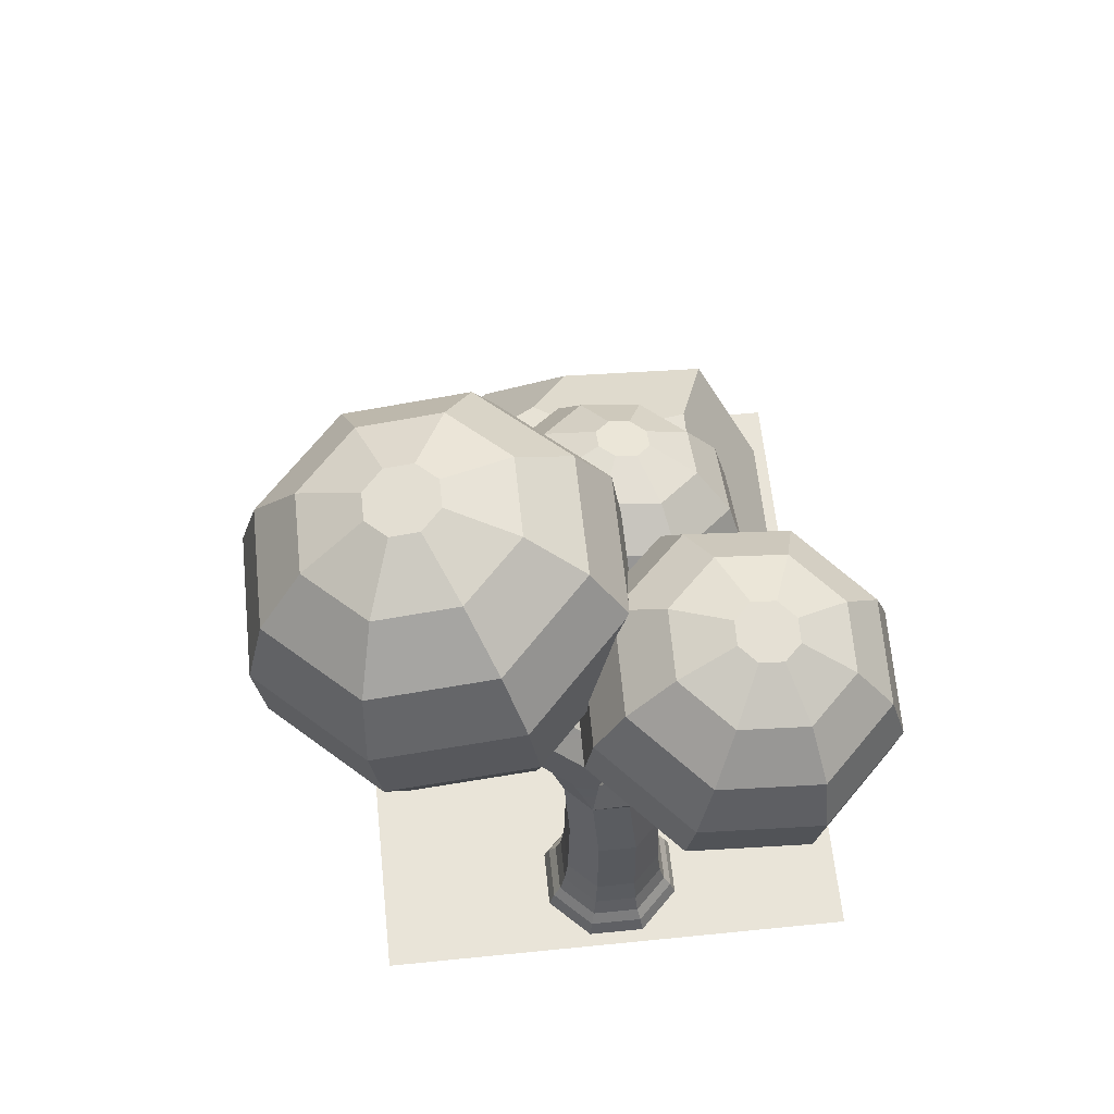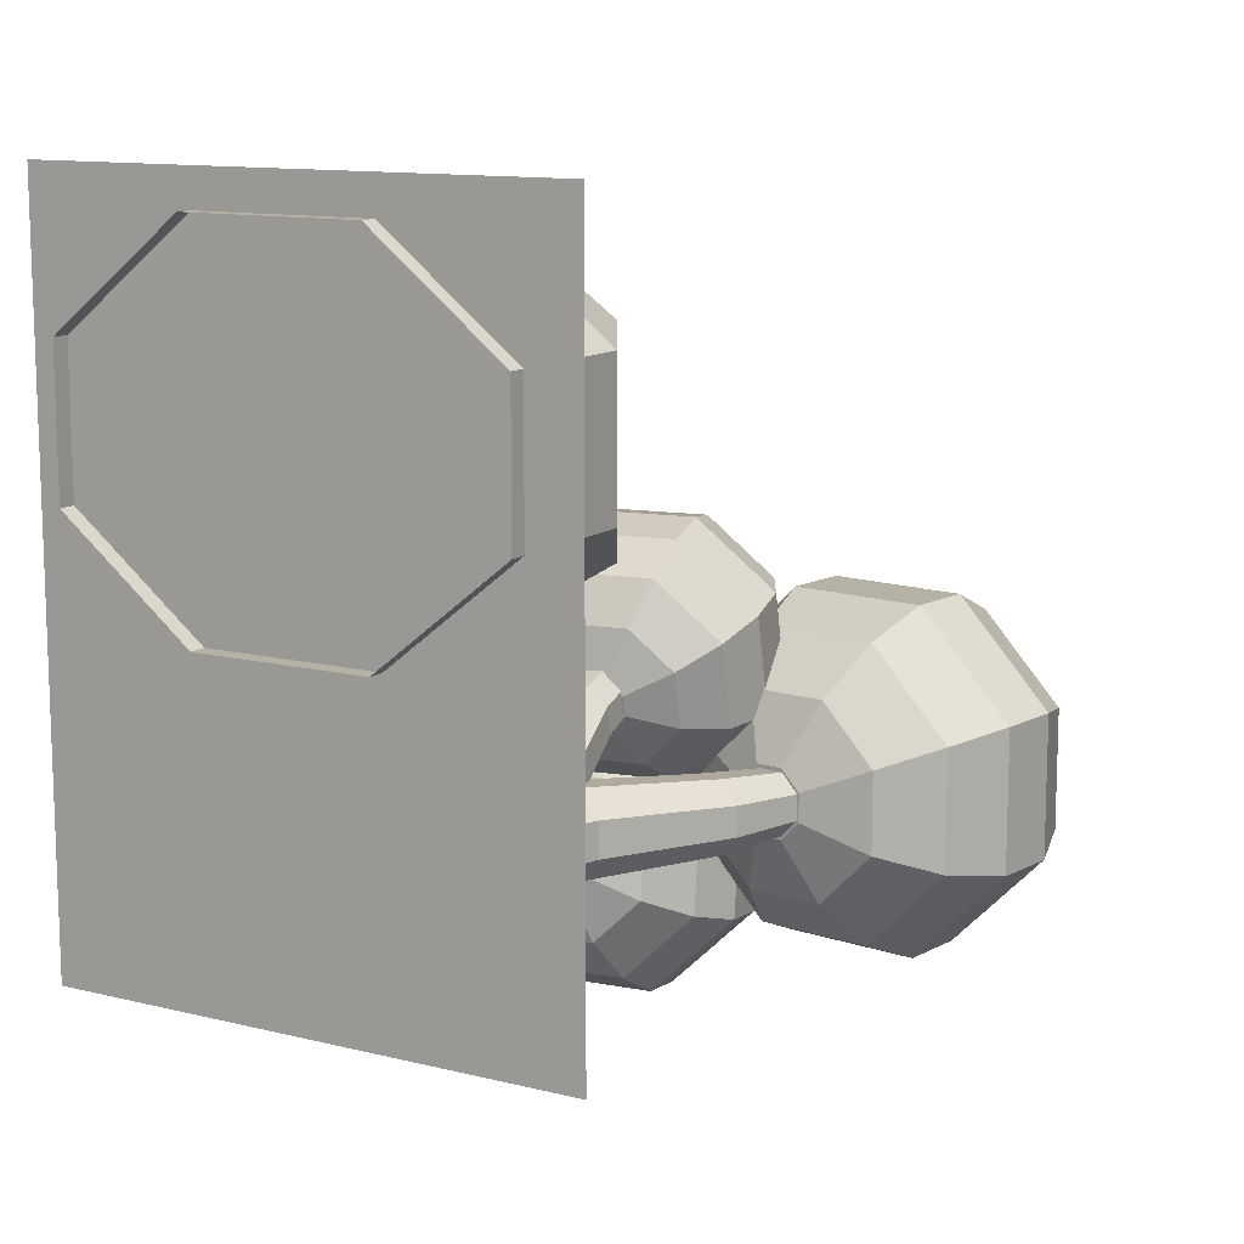
<metadata>
{"format":"obj","ext":"obj","renderer":"f3d","projection":"perspective","resolution":1024,"background":"white","views":[{"elev":60.5,"azim":174.1,"up":"+Y"},{"elev":12.0,"azim":30.5,"up":"+Z"}]}
</metadata>
<code>
g mergedBlocks
v 0.5 0 -0.5
v 0.5 0 0.5
v -0.5 0 -0.5
v -0.5 0 0.5
v -1.5 0 -0.5
v -1.5 0 0.5
v 0.5 0 1.5
v -0.5 0 1.5
v -1.5 0 1.5
v -0.5 1.49e-08 2.5
v -0.5 1.49e-08 3.5
v -1.5 1.49e-08 2.5
v -1.5 1.49e-08 3.5
v -0.5 -1.49e-08 1.5
v -0.5 -1.49e-08 2.5
v -1.5 -1.49e-08 1.5
v -1.5 -1.49e-08 2.5
v 0.5 1.49e-08 2.5
v 0.5 1.49e-08 3.5
v 0.5 -1.49e-08 1.5
v 0.5 -1.49e-08 2.5
v 1.5 1.49e-08 2.5
v 1.5 1.49e-08 3.5
v 1.5 -1.49e-08 1.5
v 1.5 -1.49e-08 2.5
v 1.5 1.49e-08 0.5
v 1.5 1.49e-08 1.5
v 0.5 1.49e-08 0.5
v 0.5 1.49e-08 1.5
v 1.5 -1.49e-08 -0.5
v 1.5 -1.49e-08 0.5
v 0.5 -1.49e-08 -0.5
v 0.5 -1.49e-08 0.5
v 0.66 3.496 0.5315
v 0.2328 3.552 0.124
v 0.2685 3.28 0.04883
v 0.6956 3.223 0.4563
v 0.5336 3.59 1.129
v 0.5202 3.722 0.6436
v 0.6758 3.34 1.103
v 0.2712 3.176 1.505
v 0.3068 2.904 1.43
v 0.7115 3.068 1.028
v 0.6216 2.946 0.4297
v 0.2595 2.994 0.08422
v 0.292 2.675 1.255
v 0.6351 2.814 0.9146
v 0.4493 2.706 0.4556
v 0.2074 2.738 0.2247
v 0.2291 2.525 1.007
v 0.4583 2.617 0.7796
v 0.2049 2.539 0.5301
v 0.12 2.55 0.449
v 0.1276 2.476 0.7237
v 0.2081 2.508 0.6438
v -0.1258 2.695 0.2223
v 0.002977 2.535 0.4481
v -0.1041 2.482 1.005
v 0.0106 2.461 0.7228
v -0.346 2.514 0.7737
v -0.07436 2.472 0.6418
v -0.355 2.602 0.4497
v -0.07752 2.503 0.528
v -0.5822 2.791 0.4209
v -0.5687 2.659 0.9059
v -0.3197 3.204 0.04454
v -0.7244 3.04 0.446
v -0.2391 2.93 0.08059
v -0.3553 3.476 0.1197
v -0.76 3.313 0.5211
v -0.3406 3.705 0.2945
v -0.6836 3.567 0.6348
v 0.05554 3.899 0.5449
v -0.2776 3.856 0.5425
v 0.1581 3.77 0.2981
v 0.2975 3.867 0.7757
v -0.05914 3.92 0.8267
v 0.02582 3.909 0.9077
v 0.3065 3.778 1.1
v 0.02898 3.878 1.021
v 0.07726 3.686 1.327
v -0.05151 3.845 1.101
v -0.2559 3.643 1.325
v -0.3081 3.387 1.465
v 0.1906 3.451 1.469
v -0.6702 3.435 1.12
v -0.7441 3.157 1.093
v -0.317 3.101 1.501
v -0.2814 2.828 1.426
v -0.7085 2.885 1.018
v -0.4979 3.675 1.094
v -0.5069 3.763 0.7699
v -0.2566 3.872 0.9057
v -0.2535 3.841 1.019
v -0.1761 3.905 0.8258
v -0.1685 3.83 1.1
v -0.1138 3.875 0.9636
v -0.2066 2.611 1.251
v 0.06529 2.506 0.5859
v 1.073 3.115 0.6048
v 1.4 3.066 0.2749
v 0.9012 2.988 0.2394
v 1.016 2.971 0.1236
v 0.5389 3.478 0.8845
v 1.229 3.374 0.8845
v 0.612 3.184 0.6048
v 0.2858 3.233 0.2749
v 0.6247 3.029 0.1236
v 0.7392 3.012 0.2394
v 1.073 3.115 -0.5215
v 0.612 3.184 -0.5215
v 0.7392 3.012 -0.1561
v 0.9012 2.988 -0.1561
v 1.4 3.066 -0.1916
v 1.016 2.971 -0.04024
v 0.2858 3.233 -0.1916
v 0.6247 3.029 -0.04024
v 0.05069 3.551 -0.3074
v 0.05069 3.551 0.3908
v 0.5311 3.849 -0.9525
v -0.04479 3.935 -0.3701
v 0.5389 3.478 -0.8011
v 1.346 3.726 -0.9525
v 1.229 3.374 -0.8011
v 1.922 3.64 -0.3701
v 1.718 3.301 -0.3074
v 1.922 3.64 0.4535
v 1.718 3.301 0.3908
v 1.404 4.118 1.036
v 1.98 4.031 0.4535
v 1.346 3.726 1.036
v 0.5898 4.24 1.036
v 0.5311 3.849 1.036
v 0.01388 4.326 0.4535
v -0.04479 3.935 0.4535
v 0.2178 4.665 -0.3074
v 0.2178 4.665 0.3908
v 0.01388 4.326 -0.3701
v 0.706 4.592 -0.8011
v 0.5898 4.24 -0.9525
v 1.396 4.488 -0.8011
v 1.404 4.118 -0.9525
v 1.885 4.415 -0.3074
v 1.98 4.031 -0.3701
v 1.65 4.733 0.2749
v 1.65 4.733 -0.1916
v 1.885 4.415 0.3908
v 1.323 4.782 0.6048
v 1.396 4.488 0.8845
v 0.8621 4.851 0.6048
v 0.706 4.592 0.8845
v 0.5358 4.9 0.2749
v 0.9196 4.996 0.1236
v 1.034 4.978 0.2394
v 0.5358 4.9 -0.1916
v 0.9196 4.996 -0.04024
v 0.8621 4.851 -0.5215
v 1.034 4.978 -0.1561
v 1.323 4.782 -0.5215
v 1.196 4.954 -0.1561
v 1.311 4.937 -0.04024
v 1.311 4.937 0.1236
v 1.196 4.954 0.2394
v 1.115 4.966 0.04167
v 0.8202 3 0.04167
v -0.8959 3.733 -1.378
v -1.378 3.733 -0.8959
v -1.339 3.41 -0.8571
v -0.8571 3.41 -1.339
v -0.3075 4.12 -1.294
v -0.8811 4.052 -1.29
v -0.2193 3.814 -1.382
v 0.2557 3.928 -0.9075
v -0.1805 3.491 -1.344
v 0.2944 3.605 -0.8687
v -1.179 3.133 -0.7706
v -0.7706 3.133 -1.179
v 0.2056 3.299 -0.7805
v -0.1971 3.202 -1.183
v -0.9226 2.944 -0.6497
v -0.6497 2.944 -0.9226
v 0.002578 3.055 -0.6563
v -0.2665 2.99 -0.9254
v -0.6085 2.871 -0.5127
v -0.5127 2.871 -0.6085
v -0.3781 2.887 -0.6095
v -0.2836 2.91 -0.515
v -0.0001516 3.1 -0.2731
v -0.2846 2.926 -0.3804
v -0.2731 3.1 -0.0001516
v -0.3804 2.926 -0.2846
v -0.6563 3.055 0.002578
v -0.515 2.91 -0.2836
v -0.9254 2.99 -0.2665
v -0.6095 2.887 -0.3781
v -1.183 3.202 -0.1971
v -0.7805 3.299 0.2056
v -1.344 3.491 -0.1805
v -0.8687 3.605 0.2944
v -1.382 3.814 -0.2193
v -0.9075 3.928 0.2557
v -1.294 4.12 -0.3075
v -0.8909 4.217 0.09514
v -1.088 4.319 -0.815
v -1.091 4.365 -0.4317
v -1.29 4.052 -0.8811
v -0.815 4.319 -1.088
v -0.8035 4.493 -0.7076
v -0.7076 4.493 -0.8035
v -0.4317 4.365 -1.091
v -0.573 4.509 -0.8044
v -0.1627 4.429 -0.8216
v -0.4786 4.532 -0.7099
v -0.1654 4.475 -0.4383
v 0.09514 4.217 -0.8909
v 0.09105 4.286 -0.3174
v -0.3174 4.286 0.09105
v 0.2508 4.009 -0.231
v -0.231 4.009 0.2508
v 0.2896 3.686 -0.1922
v -0.1922 3.686 0.2896
v -0.207 3.367 0.2015
v 0.2015 3.367 -0.207
v -0.4383 4.475 -0.1654
v -0.8216 4.429 -0.1627
v -0.7099 4.532 -0.4786
v -0.5754 4.548 -0.4795
v -0.8044 4.509 -0.573
v -0.4795 4.548 -0.5754
v -0.6415 4.52 -0.6415
v -0.4465 2.899 -0.4465
v 0.1726 0 0.4167
v -0.1726 0 0.4167
v -0.1596 0.1 0.3854
v 0.1596 0.1 0.3854
v 0 0 0
v 0.4167 0 -0.1726
v 0.1726 0 -0.4167
v 0.4167 0 0.1726
v -0.4167 0 0.1726
v -0.4167 0 -0.1726
v -0.1726 0 -0.4167
v 0.3854 0.1 -0.1596
v 0.3854 0.1 0.1596
v -0.1424 0.175 0.3438
v 0.1424 0.175 0.3438
v 0.3438 0.175 -0.1424
v 0.3438 0.175 0.1424
v -0.1294 0.3 0.3125
v 0.1294 0.3 0.3125
v 0.3125 0.3 -0.1294
v 0.3125 0.3 0.1294
v 0.2917 0.5 0.1208
v 0.2917 0.5 -0.1208
v 0.1165 1.06 0.2812
v 0.2812 1.06 0.1165
v 0.1208 0.5 0.2917
v -0.1165 1.06 0.2812
v -0.1208 0.5 0.2917
v -0.2917 0.5 -0.1208
v -0.2917 0.5 0.1208
v -0.3125 0.3 -0.1294
v -0.3125 0.3 0.1294
v -0.3438 0.175 0.1424
v -0.3438 0.175 -0.1424
v -0.3854 0.1 0.1596
v -0.3854 0.1 -0.1596
v -0.1596 0.1 -0.3854
v 0.1596 0.1 -0.3854
v -0.1424 0.175 -0.3438
v 0.1424 0.175 -0.3438
v -0.1294 0.3 -0.3125
v 0.1294 0.3 -0.3125
v -0.1165 1.06 -0.2812
v -0.2812 1.06 -0.1165
v -0.1208 0.5 -0.2917
v 0.1165 1.06 -0.2812
v 0.1208 0.5 -0.2917
v 0.1538 1.58 0.3125
v 0.3125 1.58 0.1538
v 0.2742 1.935 0.2917
v 0.4167 1.915 0.1452
v 0.2676 1.916 0.2928
v 0.1538 1.58 -0.2292
v 0.3125 1.58 -0.07052
v 0.2742 1.935 -0.2083
v 0.4167 1.915 -0.06189
v 0.7482 2.599 0.2491
v 0.8635 2.576 0.1276
v 0.7482 2.599 -0.1658
v 0.8635 2.576 -0.04427
v 0.944 3.084 0.2101
v 1.042 3.075 0.1114
v 0.944 3.084 -0.1268
v 1.042 3.075 -0.0281
v 0.4698 2.654 -0.04427
v 0.5851 2.631 -0.1658
v 0.7083 3.105 -0.0281
v 0.806 3.096 -0.1268
v 0.4698 2.654 0.1276
v 0.7083 3.105 0.1114
v 0.5851 2.631 0.2491
v 0.806 3.096 0.2101
v 0.2147 2.149 0.2799
v 0.1234 2.165 0.1838
v 0.02833 2.106 0.142
v 0.2083 2.383 0.4646
v 0.1107 2.409 0.3557
v 0.2439 2.109 0.2819
v -0.07052 1.58 0.3125
v -0.02737 2.321 0.7276
v 0.1107 2.321 0.7276
v -0.01874 2.833 0.883
v 0.1021 2.833 0.883
v -0.01442 3.137 0.8708
v 0.09776 3.137 0.8708
v 0.1875 2.843 0.636
v 0.1875 2.837 0.7807
v 0.1771 3.139 0.7756
v 0.2083 2.347 0.6187
v 0.1771 3.141 0.641
v -0.01874 2.847 0.5337
v 0.1021 2.847 0.5337
v -0.01442 3.143 0.5459
v 0.09776 3.143 0.5459
v -0.1042 2.843 0.636
v -0.09375 3.141 0.641
v -0.1042 2.837 0.7807
v -0.09375 3.139 0.7756
v -0.02737 2.409 0.3557
v -0.04807 2.011 0.07512
v -0.125 2.383 0.4646
v -0.1901 1.881 0.1301
v -0.06739 1.987 0.07843
v -0.07052 1.58 -0.2292
v -0.2292 1.58 -0.07052
v -0.2812 1.06 0.1165
v -0.5125 2.209 -0.4022
v -0.4022 2.209 -0.5125
v -0.6036 2.731 -0.5178
v -0.5178 2.731 -0.6036
v -0.3847 2.288 -0.1185
v -0.5052 2.242 -0.239
v -0.4892 2.744 -0.2821
v -0.1931 1.856 0.1443
v -0.2292 1.58 0.1538
v -0.5917 2.736 -0.3846
v -0.6348 3.09 -0.5546
v -0.5546 3.09 -0.6348
v -0.5272 3.09 -0.3336
v -0.6235 3.09 -0.4299
v -0.2702 2.749 -0.356
v -0.356 2.749 -0.2702
v -0.3223 3.09 -0.4025
v -0.4025 3.09 -0.3223
v -0.2821 2.744 -0.4892
v -0.3336 3.09 -0.5272
v -0.3846 2.736 -0.5917
v -0.4299 3.09 -0.6235
v -0.05828 1.999 0.07303
v -0.2216 2.321 -0.1113
v 0.03366 2.068 -0.09316
v -0.001552 2.069 -0.05966
v -0.1113 2.321 -0.2216
v 0.07755 1.97 -0.2079
v -0.1185 2.288 -0.3847
v 0.1191 1.898 -0.2115
v 0.08184 1.963 -0.2083
v -0.239 2.242 -0.5052
v -0.125 2.347 0.6187
v 0.2649 1.937 0.2917
v 0.2812 1.06 -0.1165
v -0.7375 1.728 1.75
v -0.1034 1.954 2.104
v -0.1484 1.938 2.221
v -0.7375 1.728 2.45
v 0.5507 1.875 2.103
v 0.825 1.41 1.6
v 0.9187 1.251 2.775
v 0.5809 1.823 2.363
v 1.2 0.774 1.9
v 1.2 0.774 2.7
v 0.0007045 1.598 2.911
v 0.5153 1.106 3.143
v 0.2445 1.833 2.536
v -0.925 1.41 3
v -0.55 0.774 3.3
v 0.45 0.774 3.3
v -1.3 0.774 2.7
v -1.3 -0.1 2.7
v -1.3 -0.1 1.9
v -1.3 0.774 1.9
v -0.55 0.774 1.3
v -0.55 -0.1 1.3
v 0.45 -0.1 1.3
v 0.45 0.774 1.3
v 1.2 -0.1 1.9
v 1.2 -0.1 2.7
v 0.45 -0.1 3.3
v -0.55 -0.1 3.3
f 3 2 1
f 3 4 2
f 5 4 3
f 5 6 4
f 4 7 2
f 4 8 7
f 6 8 4
f 6 9 8
f 12 11 10
f 12 13 11
f 16 15 14
f 16 17 15
f 10 19 18
f 10 11 19
f 14 21 20
f 14 15 21
f 18 23 22
f 18 19 23
f 20 25 24
f 20 21 25
f 28 27 26
f 28 29 27
f 32 31 30
f 32 33 31
f 36 35 34
f 37 36 34
f 34 39 38
f 40 34 38
f 42 40 41
f 42 43 40
f 44 36 37
f 44 45 36
f 46 43 42
f 46 47 43
f 48 45 44
f 48 49 45
f 50 47 46
f 50 51 47
f 52 49 48
f 52 53 49
f 54 51 50
f 54 55 51
f 57 56 49
f 53 57 49
f 59 50 58
f 59 54 50
f 61 58 60
f 61 59 58
f 61 60 62
f 63 61 62
f 60 65 64
f 62 60 64
f 64 67 66
f 68 64 66
f 66 70 69
f 66 67 70
f 69 72 71
f 69 70 72
f 71 74 73
f 75 71 73
f 77 76 73
f 77 78 76
f 78 79 76
f 78 80 79
f 80 81 79
f 80 82 81
f 84 81 83
f 84 85 81
f 87 84 86
f 87 88 84
f 89 88 87
f 90 89 87
f 86 83 91
f 86 84 83
f 93 92 91
f 94 93 91
f 95 73 74
f 95 77 73
f 94 91 83
f 96 94 83
f 96 83 81
f 82 96 81
f 80 78 97
f 77 95 97
f 95 93 97
f 93 94 97
f 94 96 97
f 96 82 97
f 82 80 97
f 78 77 97
f 93 74 92
f 93 95 74
f 71 92 74
f 71 72 92
f 72 91 92
f 72 86 91
f 70 86 72
f 70 87 86
f 90 87 70
f 67 90 70
f 65 90 67
f 64 65 67
f 98 89 90
f 65 98 90
f 58 98 65
f 60 58 65
f 58 46 98
f 58 50 46
f 98 42 89
f 98 46 42
f 89 41 88
f 89 42 41
f 88 85 84
f 88 41 85
f 40 38 85
f 41 40 85
f 38 79 81
f 85 38 81
f 39 76 79
f 38 39 79
f 75 73 76
f 39 75 76
f 35 75 39
f 34 35 39
f 69 71 75
f 35 69 75
f 66 69 35
f 36 66 35
f 68 66 36
f 45 68 36
f 56 68 45
f 49 56 45
f 62 64 68
f 56 62 68
f 63 62 56
f 57 63 56
f 52 55 99
f 54 59 99
f 59 61 99
f 61 63 99
f 63 57 99
f 57 53 99
f 53 52 99
f 55 54 99
f 55 48 51
f 55 52 48
f 51 44 47
f 51 48 44
f 47 37 43
f 47 44 37
f 37 34 40
f 43 37 40
f 102 101 100
f 102 103 101
f 106 105 104
f 106 100 105
f 108 106 107
f 108 109 106
f 112 111 110
f 113 112 110
f 113 110 114
f 115 113 114
f 103 114 101
f 103 115 114
f 108 107 116
f 117 108 116
f 107 119 118
f 116 107 118
f 118 121 120
f 122 118 120
f 122 120 123
f 124 122 123
f 126 123 125
f 126 124 123
f 128 125 127
f 128 126 125
f 131 130 129
f 131 127 130
f 131 129 132
f 133 131 132
f 135 132 134
f 135 133 132
f 138 137 136
f 138 134 137
f 140 136 139
f 140 138 136
f 140 139 141
f 142 140 141
f 142 141 143
f 144 142 143
f 143 146 145
f 147 143 145
f 147 145 148
f 149 147 148
f 151 148 150
f 151 149 148
f 153 152 150
f 154 153 150
f 156 155 152
f 153 156 152
f 156 157 155
f 156 158 157
f 158 159 157
f 158 160 159
f 161 145 146
f 161 162 145
f 154 150 148
f 163 154 148
f 163 148 145
f 162 163 145
f 162 161 164
f 160 158 164
f 158 156 164
f 156 153 164
f 153 154 164
f 154 163 164
f 163 162 164
f 161 160 164
f 160 146 159
f 160 161 146
f 141 159 146
f 143 141 146
f 139 157 159
f 141 139 159
f 139 155 157
f 139 136 155
f 136 152 155
f 136 137 152
f 137 150 152
f 137 151 150
f 134 151 137
f 134 132 151
f 132 149 151
f 132 129 149
f 130 147 149
f 129 130 149
f 144 143 147
f 130 144 147
f 127 144 130
f 127 125 144
f 125 142 144
f 125 123 142
f 120 140 142
f 123 120 142
f 120 138 140
f 120 121 138
f 121 134 138
f 121 135 134
f 119 135 121
f 118 119 121
f 106 104 119
f 107 106 119
f 104 133 135
f 119 104 135
f 104 131 133
f 104 105 131
f 105 127 131
f 105 128 127
f 100 128 105
f 100 101 128
f 101 126 128
f 101 114 126
f 114 124 126
f 114 110 124
f 111 122 124
f 110 111 124
f 116 118 122
f 111 116 122
f 117 116 111
f 112 117 111
f 115 103 165
f 102 109 165
f 109 108 165
f 108 117 165
f 117 112 165
f 112 113 165
f 113 115 165
f 103 102 165
f 109 100 106
f 109 102 100
f 168 167 166
f 169 168 166
f 166 171 170
f 172 166 170
f 174 172 173
f 175 174 173
f 176 168 169
f 177 176 169
f 178 174 175
f 178 179 174
f 180 176 177
f 181 180 177
f 182 179 178
f 182 183 179
f 184 180 181
f 185 184 181
f 186 183 182
f 187 186 182
f 189 182 188
f 189 187 182
f 191 188 190
f 191 189 188
f 193 190 192
f 193 191 190
f 195 192 194
f 195 193 192
f 192 197 196
f 194 192 196
f 197 199 198
f 196 197 198
f 199 201 200
f 198 199 200
f 200 203 202
f 200 201 203
f 206 205 204
f 206 202 205
f 208 207 204
f 208 209 207
f 209 210 207
f 209 211 210
f 211 212 210
f 211 213 212
f 215 212 214
f 216 215 214
f 218 216 217
f 219 218 217
f 220 218 219
f 221 220 219
f 222 220 221
f 222 223 220
f 216 214 224
f 217 216 224
f 226 225 224
f 227 226 224
f 208 204 205
f 228 208 205
f 227 224 214
f 229 227 214
f 213 214 212
f 213 229 214
f 229 213 230
f 211 209 230
f 209 208 230
f 208 228 230
f 228 226 230
f 226 227 230
f 227 229 230
f 213 211 230
f 228 205 225
f 226 228 225
f 202 225 205
f 202 203 225
f 203 224 225
f 203 217 224
f 201 217 203
f 201 219 217
f 199 219 201
f 199 221 219
f 197 221 199
f 197 222 221
f 192 222 197
f 192 190 222
f 190 223 222
f 190 188 223
f 188 178 223
f 188 182 178
f 223 175 220
f 223 178 175
f 175 173 218
f 220 175 218
f 173 215 216
f 218 173 216
f 172 170 215
f 173 172 215
f 170 210 212
f 215 170 212
f 171 207 210
f 170 171 210
f 171 204 207
f 171 206 204
f 166 206 171
f 166 167 206
f 167 202 206
f 167 200 202
f 198 200 167
f 168 198 167
f 196 198 168
f 176 196 168
f 194 196 176
f 180 194 176
f 195 194 180
f 184 195 180
f 187 189 231
f 191 193 231
f 193 195 231
f 195 184 231
f 184 185 231
f 185 186 231
f 186 187 231
f 189 191 231
f 185 181 183
f 186 185 183
f 181 177 179
f 183 181 179
f 177 169 174
f 179 177 174
f 169 166 172
f 174 169 172
f 234 233 232
f 235 234 232
f 238 237 236
f 239 232 236
f 232 233 236
f 233 240 236
f 240 241 236
f 241 242 236
f 242 238 236
f 237 239 236
f 243 239 237
f 243 244 239
f 245 234 235
f 246 245 235
f 247 244 243
f 247 248 244
f 249 245 246
f 250 249 246
f 251 248 247
f 251 252 248
f 251 254 253
f 252 251 253
f 253 256 255
f 257 253 255
f 259 255 258
f 259 257 255
f 262 261 260
f 262 263 261
f 262 265 264
f 263 262 264
f 265 267 266
f 264 265 266
f 268 238 242
f 268 269 238
f 270 269 268
f 270 271 269
f 272 271 270
f 272 273 271
f 276 275 274
f 276 260 275
f 276 274 277
f 278 276 277
f 279 255 256
f 280 279 256
f 283 282 281
f 283 280 282
f 286 285 284
f 286 287 285
f 288 281 282
f 289 288 282
f 290 287 286
f 290 291 287
f 292 288 289
f 293 292 289
f 294 291 290
f 294 295 291
f 298 297 296
f 298 299 297
f 298 296 300
f 301 298 300
f 301 300 302
f 303 301 302
f 305 304 300
f 305 300 306
f 304 302 300
f 304 308 307
f 304 307 309
f 304 305 308
f 311 310 279
f 312 311 279
f 313 311 312
f 314 313 312
f 315 313 314
f 316 315 314
f 319 318 317
f 317 318 320
f 317 320 307
f 321 319 317
f 324 323 322
f 324 325 323
f 327 322 326
f 327 324 322
f 315 328 313
f 315 329 328
f 330 305 306
f 306 331 330
f 330 308 305
f 334 333 332
f 334 332 331
f 332 330 331
f 335 274 275
f 336 335 275
f 260 337 275
f 260 261 337
f 338 335 336
f 338 339 335
f 340 339 338
f 340 341 339
f 344 343 342
f 342 343 345
f 343 346 345
f 344 347 343
f 348 341 340
f 348 349 341
f 350 347 344
f 350 351 347
f 354 353 352
f 354 355 353
f 354 352 356
f 357 354 356
f 357 356 358
f 359 357 358
f 359 358 341
f 349 359 341
f 333 334 360
f 333 360 342
f 342 345 333
f 360 361 342
f 363 362 361
f 361 360 363
f 362 364 361
f 366 364 365
f 368 367 366
f 366 365 368
f 364 362 365
f 363 360 331
f 306 300 296
f 306 296 363
f 331 306 363
f 360 334 331
f 363 297 362
f 297 365 362
f 363 296 297
f 335 277 274
f 367 368 286
f 297 290 286
f 365 297 368
f 299 294 290
f 299 290 297
f 297 286 368
f 367 286 284
f 335 284 277
f 369 284 335
f 339 369 335
f 358 369 339
f 341 358 339
f 356 366 369
f 369 366 367
f 369 367 284
f 358 356 369
f 352 364 366
f 356 352 366
f 353 361 364
f 352 353 364
f 353 342 361
f 353 344 342
f 355 344 353
f 355 350 344
f 351 350 355
f 351 355 357
f 357 359 349
f 349 348 351
f 357 349 351
f 355 354 357
f 351 340 347
f 351 348 340
f 347 338 343
f 347 340 338
f 343 336 346
f 343 338 336
f 345 370 333
f 370 332 333
f 345 346 370
f 336 275 337
f 346 336 337
f 310 258 255
f 279 310 255
f 346 337 258
f 261 259 258
f 261 258 337
f 310 346 258
f 370 346 310
f 311 370 310
f 328 370 311
f 313 328 311
f 329 326 328
f 326 332 370
f 329 327 326
f 328 326 370
f 322 330 332
f 326 322 332
f 322 308 330
f 322 323 308
f 323 307 308
f 323 317 307
f 321 317 323
f 325 321 323
f 319 321 324
f 324 327 329
f 329 315 319
f 315 316 319
f 324 329 319
f 321 325 324
f 316 314 318
f 319 316 318
f 318 312 320
f 318 314 312
f 320 279 280
f 320 312 279
f 371 309 320
f 283 371 320
f 283 320 280
f 309 307 320
f 303 302 288
f 288 302 304
f 309 281 288
f 281 371 283
f 309 371 281
f 309 288 304
f 292 303 288
f 293 295 299
f 299 298 301
f 303 292 293
f 301 303 293
f 293 299 301
f 295 294 299
f 293 289 291
f 295 293 291
f 289 282 287
f 291 289 287
f 282 280 285
f 287 282 285
f 285 256 372
f 285 280 256
f 254 372 256
f 253 254 256
f 278 277 372
f 284 285 372
f 284 372 277
f 254 278 372
f 269 237 238
f 269 243 237
f 271 243 269
f 271 247 243
f 273 247 271
f 273 251 247
f 273 278 254
f 251 273 254
f 272 276 278
f 273 272 278
f 272 260 276
f 272 262 260
f 272 270 265
f 262 272 265
f 270 268 267
f 265 270 267
f 268 242 241
f 267 268 241
f 267 241 240
f 266 267 240
f 266 240 233
f 234 266 233
f 264 266 234
f 245 264 234
f 263 264 245
f 249 263 245
f 263 259 261
f 263 249 259
f 249 257 259
f 249 250 257
f 252 253 257
f 250 252 257
f 252 246 248
f 252 250 246
f 248 235 244
f 248 246 235
f 244 232 239
f 244 235 232
f 375 374 373
f 373 376 375
f 378 373 377
f 373 374 377
f 378 380 379
f 379 382 381
f 379 381 378
f 378 377 380
f 383 379 380
f 383 384 379
f 380 385 383
f 387 384 386
f 384 383 386
f 387 388 384
f 391 390 389
f 392 391 389
f 392 373 393
f 394 391 392
f 393 394 392
f 395 394 393
f 396 395 393
f 373 378 393
f 378 396 393
f 397 395 396
f 396 381 397
f 396 378 381
f 398 397 381
f 382 398 381
f 388 382 379
f 379 384 388
f 388 398 382
f 388 399 398
f 400 399 388
f 387 400 388
f 390 400 387
f 390 387 389
f 387 386 389
f 392 389 386
f 386 373 392
f 386 376 373
f 383 375 376
f 386 383 376
f 383 385 375
f 374 375 385
f 385 377 374
f 385 380 377

</code>
